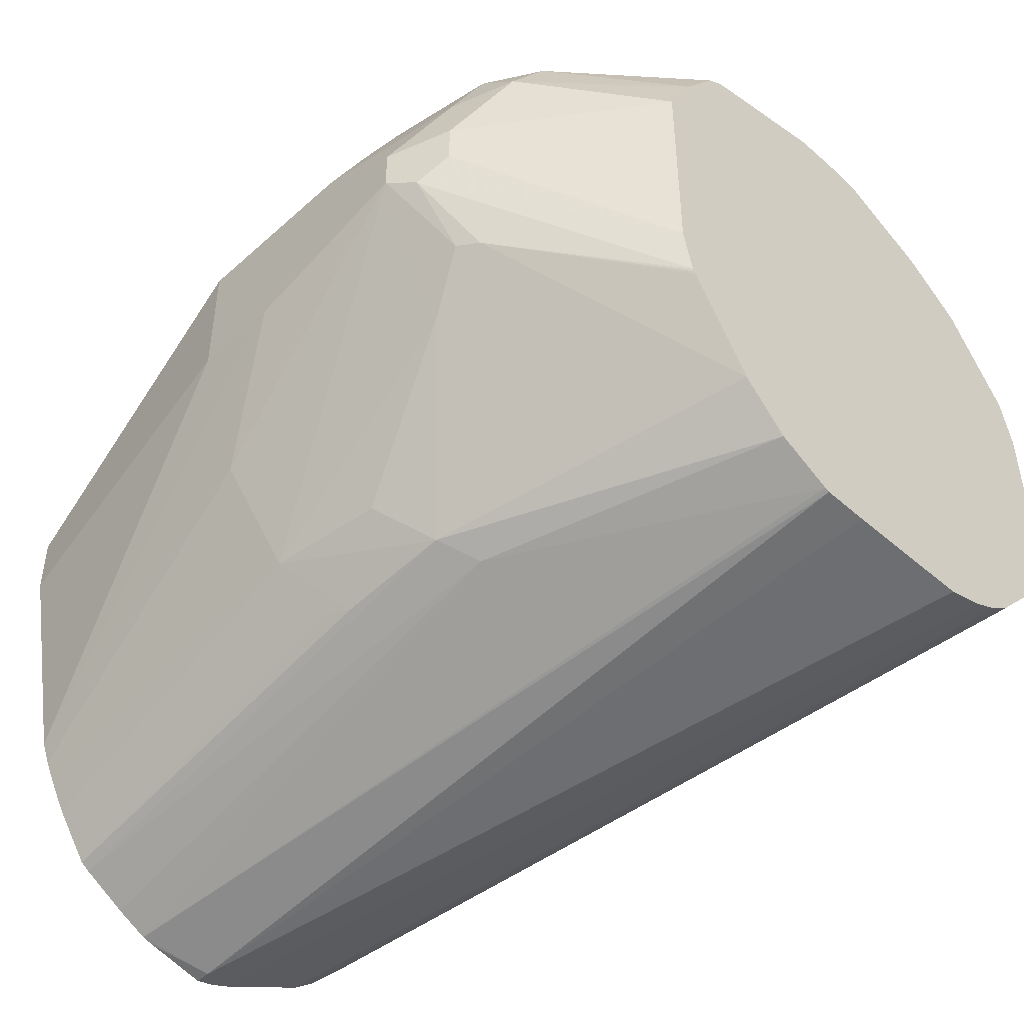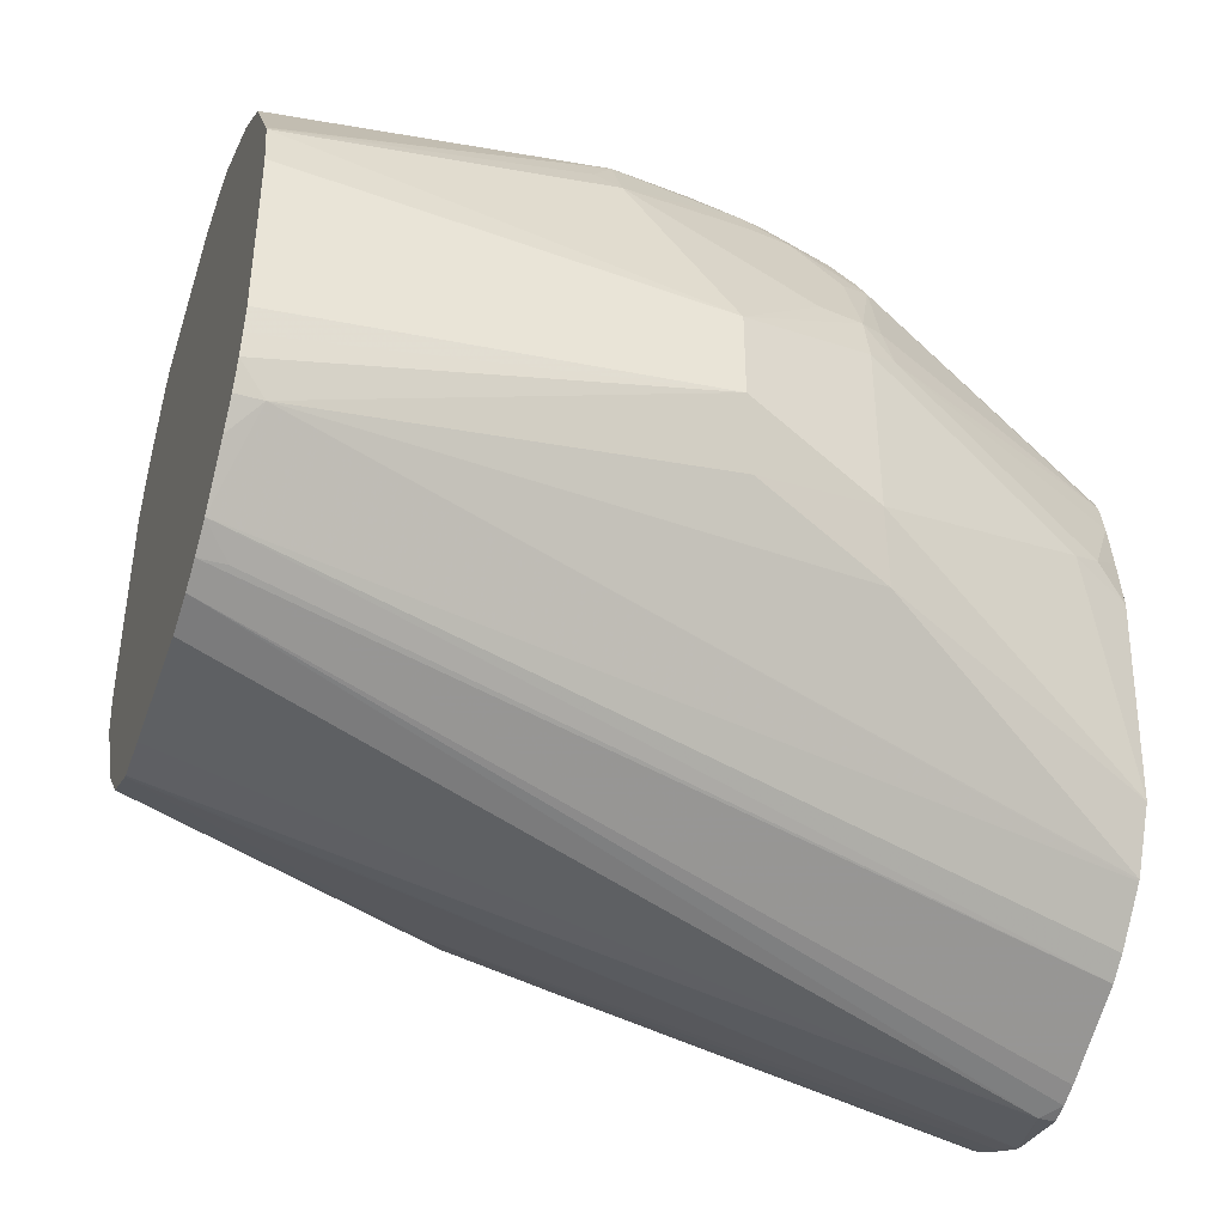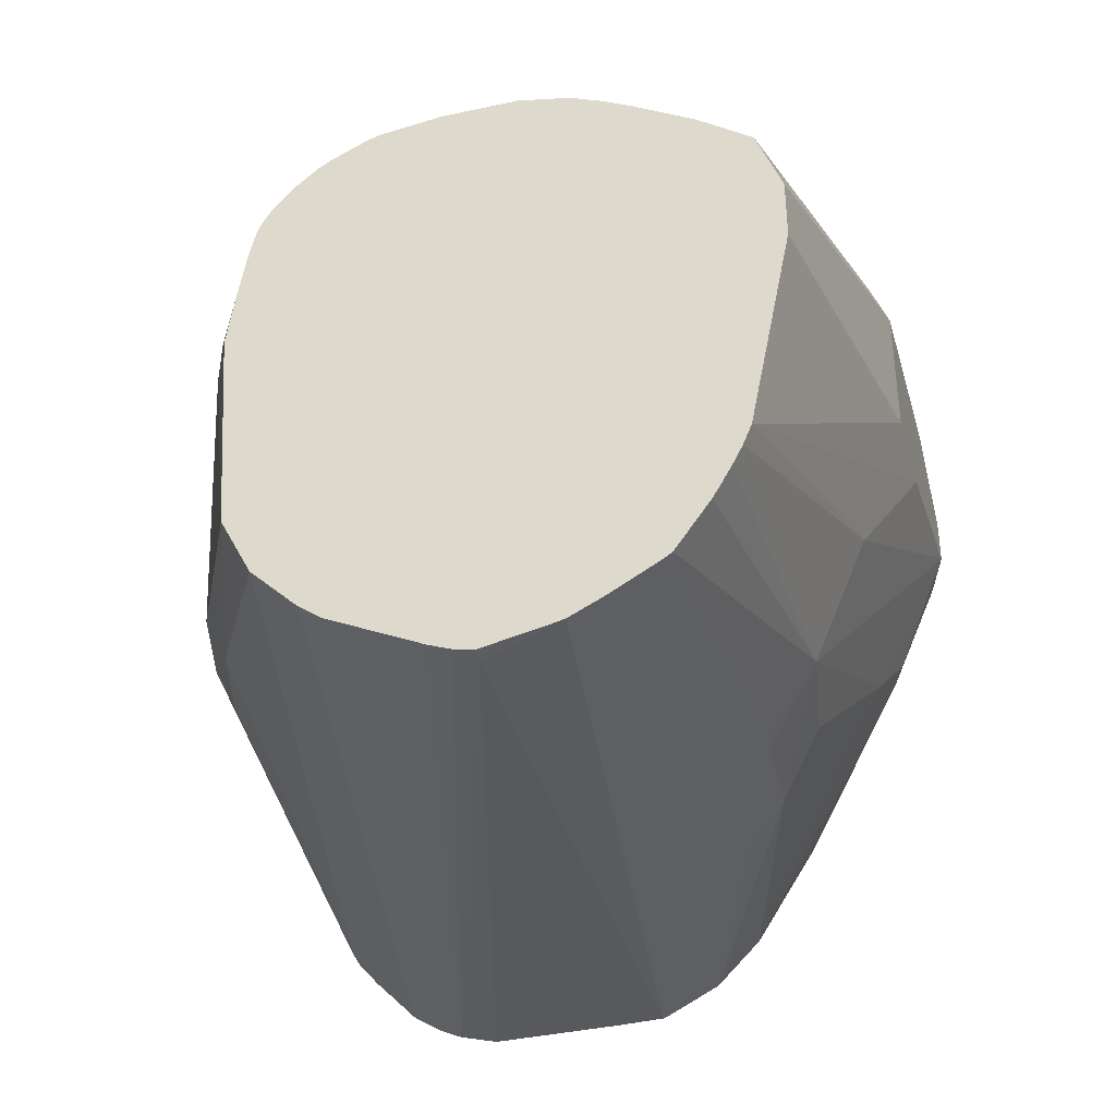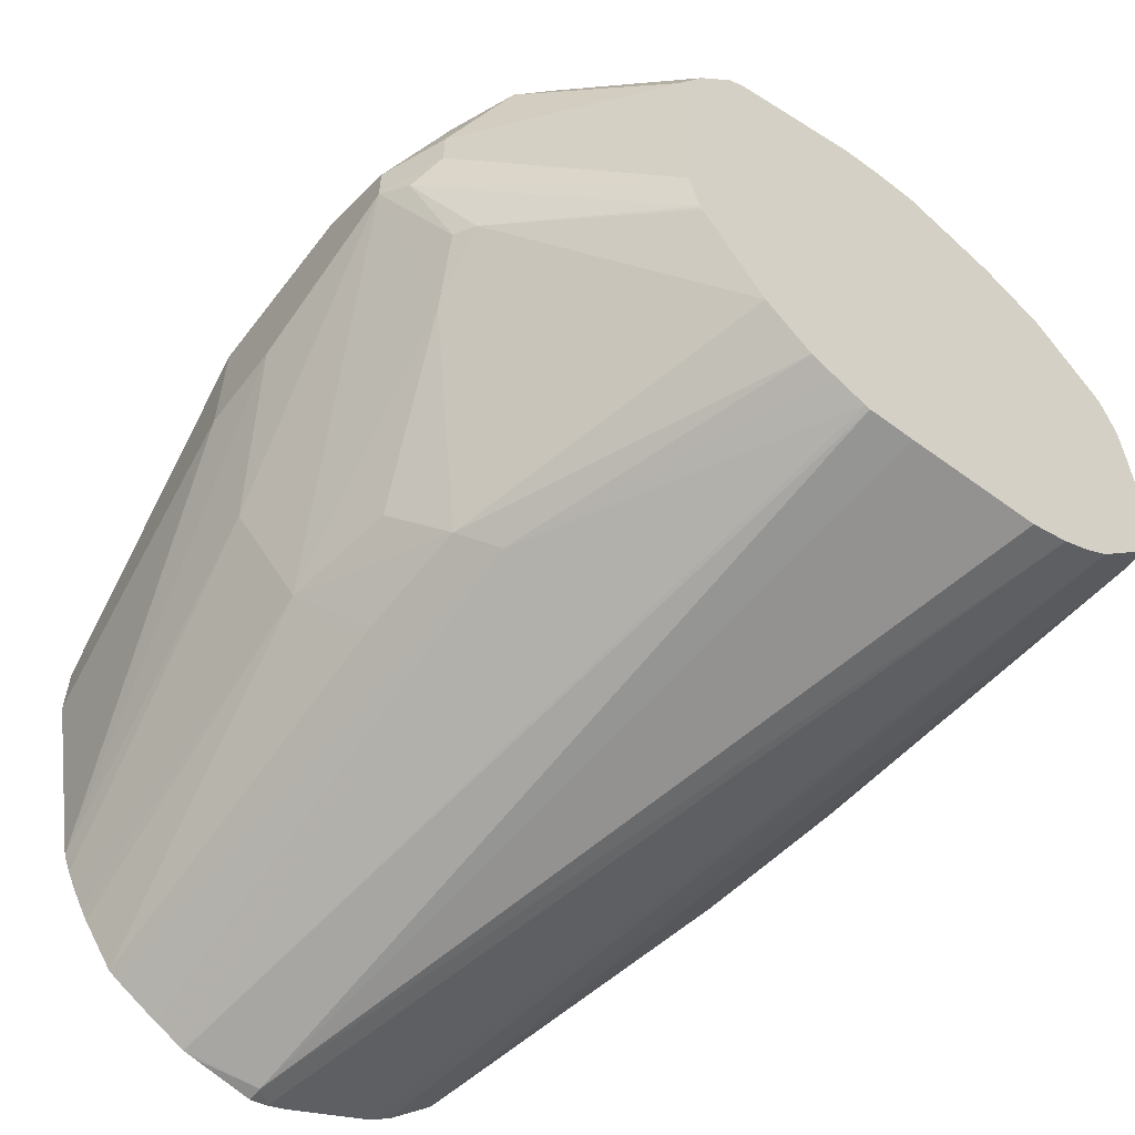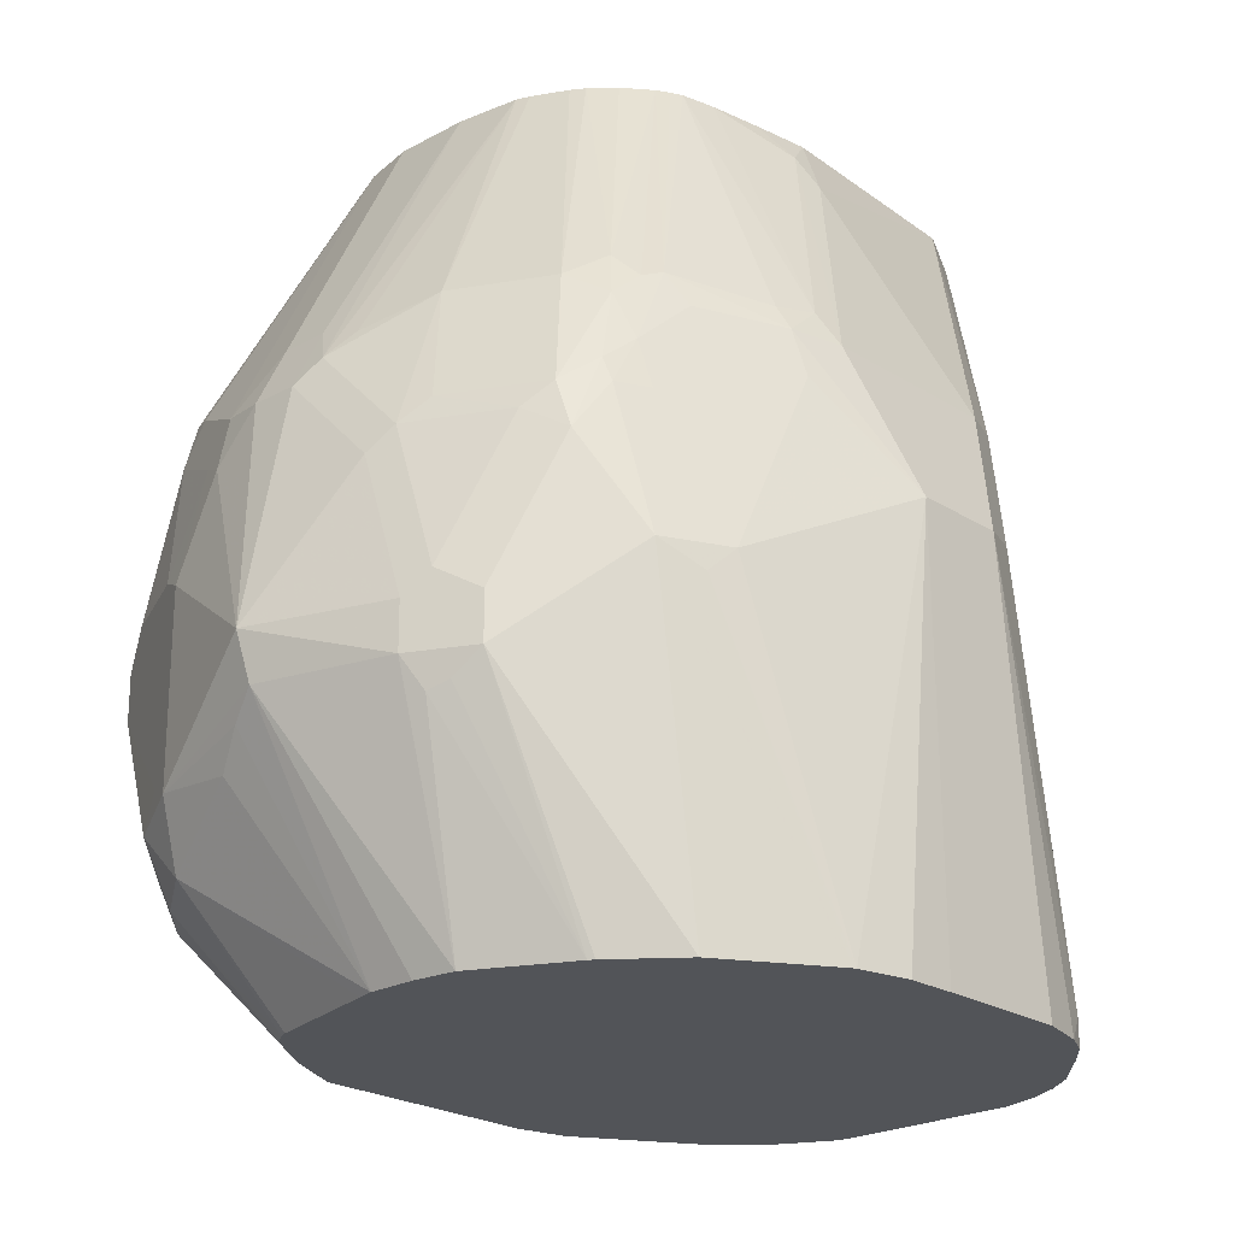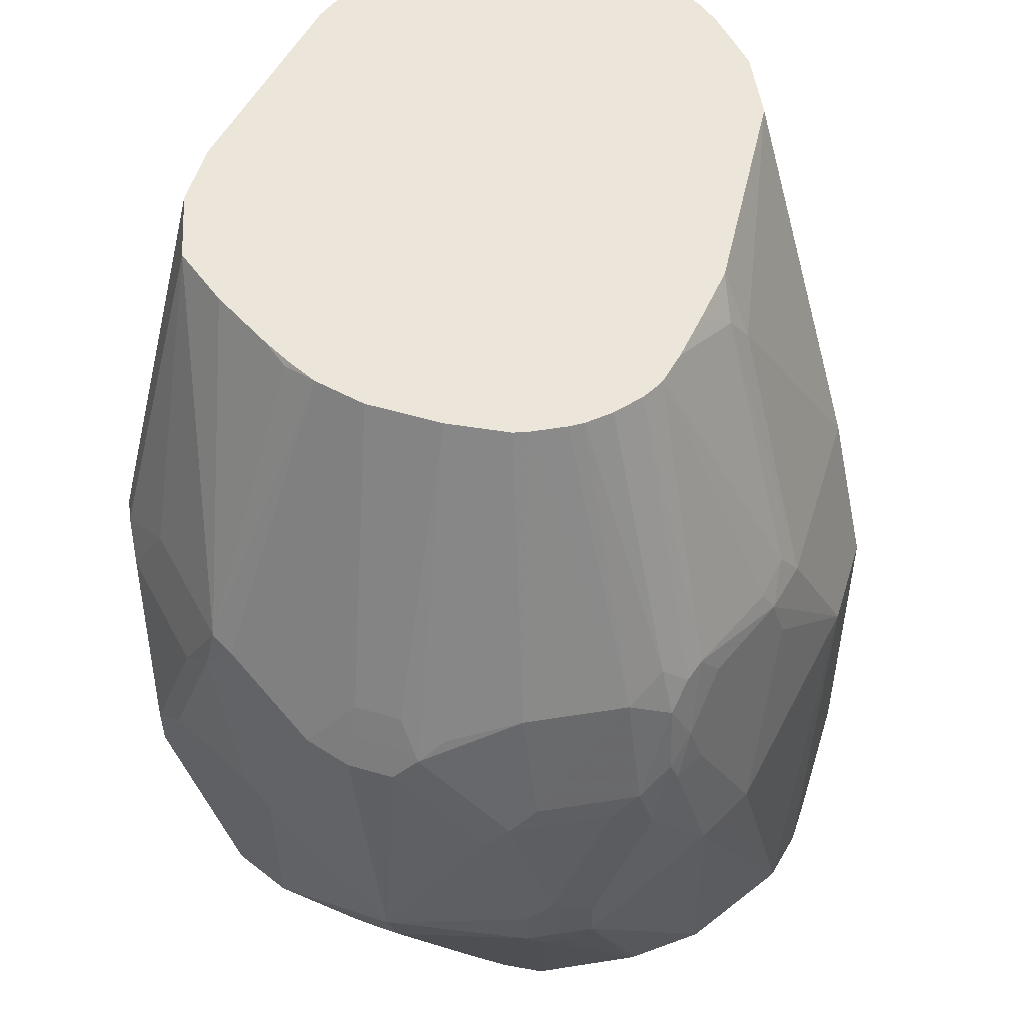
<metadata>
{"format":"obj","ext":"obj","renderer":"f3d","projection":"perspective","resolution":1024,"background":"white","views":[{"elev":-47.3,"azim":-44.6,"up":"+Z"},{"elev":-41.7,"azim":71.5,"up":"+Z"},{"elev":-39.1,"azim":-164.7,"up":"+Z"},{"elev":-58.7,"azim":-37.1,"up":"+Z"},{"elev":-22.9,"azim":43.0,"up":"+Y"},{"elev":55.2,"azim":17.1,"up":"+Y"}]}
</metadata>
<code>
v 0.2283 -0.1518 -0.2282
v 0.2341 -0.1518 -0.2268
v 0.2283 -0.1569 -0.2282
v 0.2089 -0.1518 -0.2242
v 0.2405 -0.1518 -0.2242
v 0.3126 -0.415 -0.1825
v 0.2049 -0.1518 -0.2232
v 0.3002 -0.415 -0.1861
v 0.2574 -0.415 -0.1861
v 0.2427 -0.415 -0.1858
v 0.269 -0.1518 -0.2099
v 0.321 -0.415 -0.1783
v 0.1946 -0.1518 -0.218
v 0.2411 -0.415 -0.1851
v 0.1926 -0.321 -0.1819
v 0.276 -0.1518 -0.2046
v 0.3294 -0.415 -0.1724
v 0.321 -0.4066 -0.1783
v 0.1803 -0.1518 -0.2099
v 0.2324 -0.415 -0.1808
v 0.2237 -0.415 -0.1764
v 0.1807 -0.3138 -0.1759
v 0.2897 -0.1518 -0.1907
v 0.3495 -0.4066 -0.1498
v 0.343 -0.415 -0.1575
v 0.1774 -0.1518 -0.2079
v 0.1783 -0.2782 -0.1819
v 0.2093 -0.415 -0.1617
v 0.1664 -0.2996 -0.1617
v 0.1605 -0.2639 -0.1641
v 0.1664 -0.3281 -0.1474
v 0.2901 -0.1518 -0.1902
v 0.3495 -0.415 -0.1498
v 0.3329 -0.2378 -0.1474
v 0.3471 -0.2806 -0.1331
v 0.3566 -0.2853 -0.1141
v 0.3537 -0.415 -0.1414
v 0.1669 -0.1518 -0.193
v 0.176 -0.2711 -0.1807
v 0.1897 -0.415 -0.1305
v 0.1498 -0.3638 -0.1034
v 0.1522 -0.3424 -0.1189
v 0.1427 -0.2568 -0.1284
v 0.1582 -0.1518 -0.177
v 0.1613 -0.1518 -0.183
v 0.1647 -0.1518 -0.1893
v 0.1474 -0.3424 -0.1094
v 0.1284 -0.3424 -0.07135
v 0.297 -0.1518 -0.1763
v 0.3424 -0.2425 -0.1284
v 0.2996 -0.1518 -0.1712
v 0.3573 -0.415 -0.1271
v 0.3554 -0.415 -0.1347
v 0.3566 -0.2853 -0.08562
v 0.1891 -0.415 -0.1296
v 0.1462 -0.3566 -0.1016
v 0.1887 -0.415 -0.1287
v 0.1332 -0.3519 -0.07609
v 0.1557 -0.1518 -0.1706
v 0.1284 -0.2853 -0.08562
v 0.1379 -0.3614 -0.0666
v 0.1284 -0.3424 -0.05707
v 0.3138 -0.1712 -0.09984
v 0.3424 -0.2425 -0.07135
v 0.3041 -0.1518 -0.105
v 0.3043 -0.1522 -0.1046
v 0.3573 -0.415 -0.08623
v 0.3388 -0.2425 -0.05529
v 0.3424 -0.2568 -0.05707
v 0.3424 -0.3138 -0.02855
v 0.3534 -0.415 -0.05545
v 0.3566 -0.415 -0.07007
v 0.357 -0.415 -0.0715
v 0.1855 -0.415 -0.1141
v 0.1427 -0.1518 -0.105
v 0.1284 -0.2568 -0.08562
v 0.1379 -0.3614 -0.05232
v 0.1522 -0.3757 -0.0238
v 0.1427 -0.3566 -0.02855
v 0.1284 -0.3138 -0.04282
v 0.3091 -0.1617 -0.09509
v 0.3376 -0.233 -0.0666
v 0.3041 -0.1518 -0.1044
v 0.3352 -0.2354 -0.05352
v 0.3234 -0.233 -0.0238
v 0.3281 -0.2425 -0.02855
v 0.3246 -0.2568 -0.0125
v 0.3281 -0.2711 -0.01427
v 0.3234 -0.2711 -0.004774
v 0.3329 -0.3138 -0.009524
v 0.3388 -0.321 -0.02141
v 0.353 -0.415 -0.0546
v 0.1855 -0.415 -0.04282
v 0.1427 -0.1518 -0.08562
v 0.1284 -0.2568 -0.04282
v 0.1932 -0.415 -0.02727
v 0.195 -0.415 -0.0238
v 0.1641 -0.378 -0.007136
v 0.1522 -0.3614 -0.009524
v 0.1379 -0.3186 -0.0238
v 0.1427 -0.3138 -0.01427
v 0.3019 -0.1518 -0.08676
v 0.2996 -0.1518 -0.07135
v 0.2973 -0.1518 -0.06108
v 0.2956 -0.1518 -0.05765
v 0.2935 -0.1518 -0.05402
v 0.321 -0.2354 -0.01786
v 0.3186 -0.2425 -0.009524
v 0.321 -0.2639 -0.003581
v 0.3186 -0.2853 0.004751
v 0.3186 -0.3281 0.004751
v 0.3329 -0.415 -0.0238
v 0.3524 -0.415 -0.0537
v 0.1502 -0.1518 -0.06461
v 0.1427 -0.2996 -0.01427
v 0.1474 -0.2948 -0.004774
v 0.1332 -0.2521 -0.0333
v 0.2069 -0.415 -0.007136
v 0.1783 -0.378 0.007112
v 0.1664 -0.3614 0.004751
v 0.1641 -0.3495 0.007112
v 0.1522 -0.3186 0.004751
v 0.1474 -0.3091 -0.004774
v 0.287 -0.1518 -0.04625
v 0.3138 -0.2283 -0.01427
v 0.3067 -0.2354 -0.003581
v 0.3138 -0.2711 0.005334
v 0.3067 -0.2782 0.01069
v 0.3043 -0.3281 0.019
v 0.3043 -0.3424 0.019
v 0.3143 -0.415 -0.008993
v 0.1498 -0.239 -0.02141
v 0.1641 -0.239 -0.007136
v 0.1783 -0.239 0.007112
v 0.1664 -0.1518 -0.05232
v 0.1522 -0.3043 0.004751
v 0.1379 -0.2616 -0.0238
v 0.2114 -0.415 -0.003899
v 0.195 -0.3757 0.019
v 0.1807 -0.3614 0.019
v 0.1902 -0.3519 0.02377
v 0.2802 -0.1518 -0.04025
v 0.2782 -0.2354 0.01069
v 0.2853 -0.2711 0.01961
v 0.2762 -0.1518 -0.03775
v 0.2659 -0.1518 -0.03261
v 0.2782 -0.2782 0.02494
v 0.2924 -0.321 0.02494
v 0.2948 -0.3281 0.02377
v 0.2948 -0.3424 0.02377
v 0.2901 -0.3519 0.02377
v 0.296 -0.3495 0.02139
v 0.3126 -0.415 -0.007985
v 0.1664 -0.2616 0.004751
v 0.176 -0.2521 0.0095
v 0.1855 -0.2408 0.01069
v 0.2031 -0.1518 -0.0321
v 0.1926 -0.1534 -0.03569
v 0.1855 -0.1518 -0.04078
v 0.1902 -0.2948 0.02377
v 0.1617 -0.2948 0.0095
v 0.214 -0.415 -0.002891
v 0.2516 -0.415 0.006475
v 0.2568 -0.415 0.007749
v 0.2259 -0.359 0.03089
v 0.1997 -0.3566 0.02852
v 0.2568 -0.2425 0.01961
v 0.2497 -0.2497 0.02494
v 0.2619 -0.1518 -0.03112
v 0.2711 -0.2853 0.02852
v 0.2853 -0.3281 0.02852
v 0.2853 -0.3424 0.02852
v 0.284 -0.415 0.00629
v 0.2045 -0.2663 0.02377
v 0.214 -0.255 0.02494
v 0.2191 -0.1518 -0.02855
v 0.1939 -0.1518 -0.0363
v 0.2283 -0.2378 0.019
v 0.1997 -0.2996 0.02852
v 0.2711 -0.415 0.007749
v 0.2443 -0.3424 0.03922
v 0.2354 -0.3495 0.03566
v 0.2425 -0.3281 0.04277
v 0.2425 -0.1518 -0.02855
v 0.2425 -0.2378 0.019
v 0.2425 -0.2473 0.02377
v 0.2425 -0.2568 0.02852
v 0.214 -0.2711 0.02852
v 0.2283 -0.2568 0.02852
v 0.2283 -0.2473 0.02377
f 110 128 129
f 106 125 107
f 110 127 128
f 109 127 110
f 108 127 109
f 108 126 127
f 108 125 126
f 107 125 108
f 106 124 125
f 98 120 99
f 101 123 116
f 101 122 123
f 99 122 100
f 99 121 122
f 99 120 121
f 98 140 120
f 98 119 140
f 98 118 119
f 110 129 130
f 101 116 115
f 110 130 111
f 120 140 121
f 112 130 131
f 126 143 144
f 125 142 126
f 124 142 125
f 122 160 136
f 122 141 160
f 122 140 141
f 121 140 122
f 97 118 98
f 119 138 139
f 111 130 112
f 119 139 140
f 117 137 132
f 116 137 117
f 116 136 137
f 116 122 136
f 116 123 122
f 114 134 135
f 114 133 134
f 114 132 133
f 114 117 132
f 118 138 119
f 95 117 114
f 85 107 87
f 95 115 116
f 80 101 115
f 80 122 101
f 80 100 122
f 79 100 80
f 79 99 100
f 78 99 79
f 78 98 99
f 78 97 98
f 78 96 97
f 69 87 70
f 78 93 96
f 75 95 94
f 75 76 95
f 71 91 92
f 70 91 71
f 70 90 91
f 70 89 90
f 70 88 89
f 70 87 88
f 126 144 127
f 77 93 78
f 95 116 117
f 80 115 95
f 81 102 103
f 94 95 114
f 90 92 91
f 90 113 92
f 90 112 113
f 90 111 112
f 90 110 111
f 89 110 90
f 89 109 110
f 87 89 88
f 81 83 102
f 87 109 89
f 87 107 108
f 85 87 86
f 85 106 107
f 85 105 106
f 85 104 105
f 84 104 85
f 82 104 84
f 82 103 104
f 81 103 82
f 87 108 109
f 126 142 145
f 170 183 171
f 126 146 143
f 168 169 184
f 167 169 168
f 166 183 179
f 166 181 183
f 166 182 181
f 165 182 166
f 164 182 165
f 164 181 182
f 164 180 181
f 160 179 174
f 158 177 159
f 157 178 176
f 157 175 178
f 157 177 158
f 156 175 157
f 156 174 175
f 155 174 156
f 155 160 174
f 155 161 160
f 168 184 185
f 168 185 186
f 168 186 187
f 168 187 170
f 69 86 87
f 186 189 187
f 186 190 189
f 183 189 188
f 183 187 189
f 179 183 188
f 178 186 185
f 178 190 186
f 176 185 184
f 154 161 155
f 176 178 185
f 175 189 190
f 175 188 189
f 174 188 175
f 174 179 188
f 173 181 180
f 172 181 173
f 172 183 181
f 171 183 172
f 170 187 183
f 175 190 178
f 151 153 152
f 151 173 153
f 151 172 173
f 134 159 135
f 134 158 159
f 134 157 158
f 134 156 157
f 134 155 156
f 134 154 155
f 133 154 134
f 133 137 154
f 132 137 133
f 136 160 161
f 130 153 131
f 130 151 152
f 130 150 151
f 129 150 130
f 129 149 150
f 129 148 149
f 128 148 129
f 128 147 148
f 128 144 147
f 127 144 128
f 130 152 153
f 126 145 146
f 136 161 154
f 138 162 139
f 150 172 151
f 149 172 150
f 149 171 172
f 148 171 149
f 148 170 171
f 147 170 148
f 147 168 170
f 143 169 167
f 143 146 169
f 136 154 137
f 143 147 144
f 143 167 168
f 141 179 160
f 141 166 179
f 140 166 141
f 139 162 163
f 139 166 140
f 139 165 166
f 139 164 165
f 139 163 164
f 143 168 147
f 68 86 69
f 1 5 2
f 68 84 85
f 6 180 164
f 6 173 180
f 6 153 173
f 6 131 153
f 6 112 131
f 6 113 112
f 6 92 113
f 6 71 92
f 6 72 71
f 6 73 72
f 6 67 73
f 6 52 67
f 6 53 52
f 6 37 53
f 6 33 37
f 6 25 33
f 6 17 25
f 6 12 17
f 5 12 6
f 6 164 163
f 6 163 162
f 6 162 138
f 6 138 118
f 11 18 12
f 11 17 18
f 11 16 17
f 7 15 13
f 7 14 15
f 7 10 14
f 6 9 8
f 6 10 9
f 6 14 10
f 3 10 7
f 6 20 14
f 6 28 21
f 6 40 28
f 6 55 40
f 6 57 55
f 6 74 57
f 6 93 74
f 6 96 93
f 6 97 96
f 6 118 97
f 6 21 20
f 12 18 17
f 3 9 10
f 3 6 8
f 1 177 157
f 1 159 177
f 1 135 159
f 1 114 135
f 1 94 114
f 1 75 94
f 1 59 75
f 1 44 59
f 1 45 44
f 1 46 45
f 1 38 46
f 1 26 38
f 1 19 26
f 1 13 19
f 1 7 13
f 1 4 7
f 1 3 4
f 1 2 3
f 68 85 86
f 1 157 176
f 1 176 184
f 1 184 169
f 1 169 146
f 3 7 4
f 2 6 3
f 2 5 6
f 1 11 5
f 1 16 11
f 1 23 16
f 1 32 23
f 1 49 32
f 1 51 49
f 3 8 9
f 1 65 51
f 1 102 83
f 1 103 102
f 1 104 103
f 1 105 104
f 1 106 105
f 1 124 106
f 1 142 124
f 1 145 142
f 1 146 145
f 1 83 65
f 13 15 19
f 5 11 12
f 15 20 21
f 51 65 66
f 50 63 64
f 50 51 63
f 48 56 58
f 48 76 60
f 48 95 76
f 48 80 95
f 48 62 80
f 48 77 62
f 51 66 63
f 48 61 77
f 47 56 48
f 43 60 59
f 43 48 60
f 43 59 44
f 42 56 47
f 41 58 56
f 41 57 58
f 41 55 57
f 41 56 42
f 48 58 61
f 40 55 41
f 54 64 68
f 54 69 70
f 68 82 84
f 14 20 15
f 65 83 66
f 64 81 82
f 64 82 68
f 63 81 64
f 63 66 81
f 62 79 80
f 62 78 79
f 54 68 69
f 62 77 78
f 61 74 93
f 59 76 75
f 59 60 76
f 58 74 61
f 57 74 58
f 54 73 67
f 54 72 73
f 54 71 72
f 54 70 71
f 61 93 77
f 36 67 52
f 66 83 81
f 24 33 25
f 26 39 30
f 24 37 33
f 24 36 37
f 24 35 36
f 24 34 35
f 24 32 34
f 36 54 67
f 23 32 24
f 22 31 29
f 22 28 31
f 22 30 27
f 22 29 30
f 21 28 22
f 19 27 26
f 19 22 27
f 17 24 25
f 17 23 24
f 16 23 17
f 15 22 19
f 26 30 38
f 27 30 39
f 26 27 39
f 28 41 42
f 36 64 54
f 36 50 64
f 36 53 37
f 36 52 53
f 35 50 36
f 28 40 41
f 34 49 51
f 34 50 35
f 32 49 34
f 30 48 43
f 34 51 50
f 30 42 47
f 30 47 48
f 29 31 42
f 29 42 30
f 28 42 31
f 30 44 45
f 30 45 46
f 30 46 38
f 30 43 44
f 15 21 22

</code>
